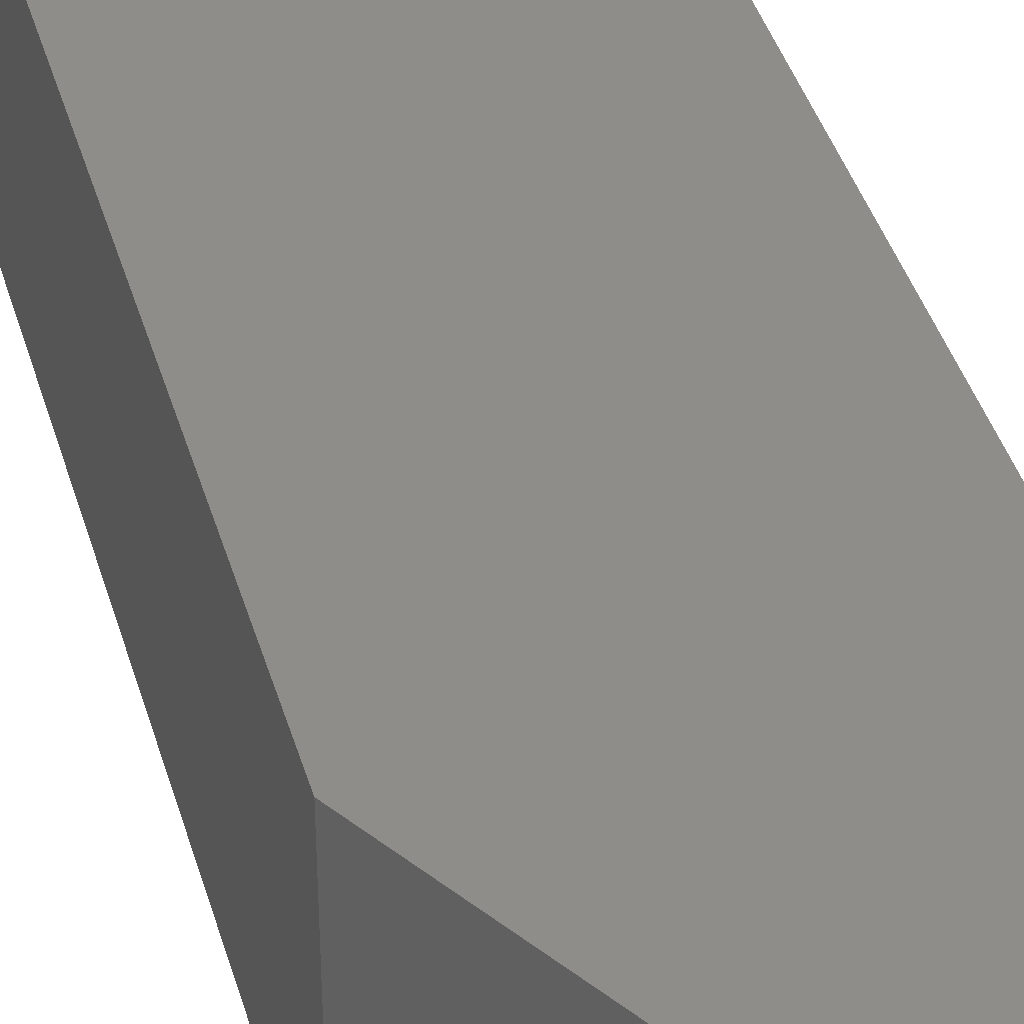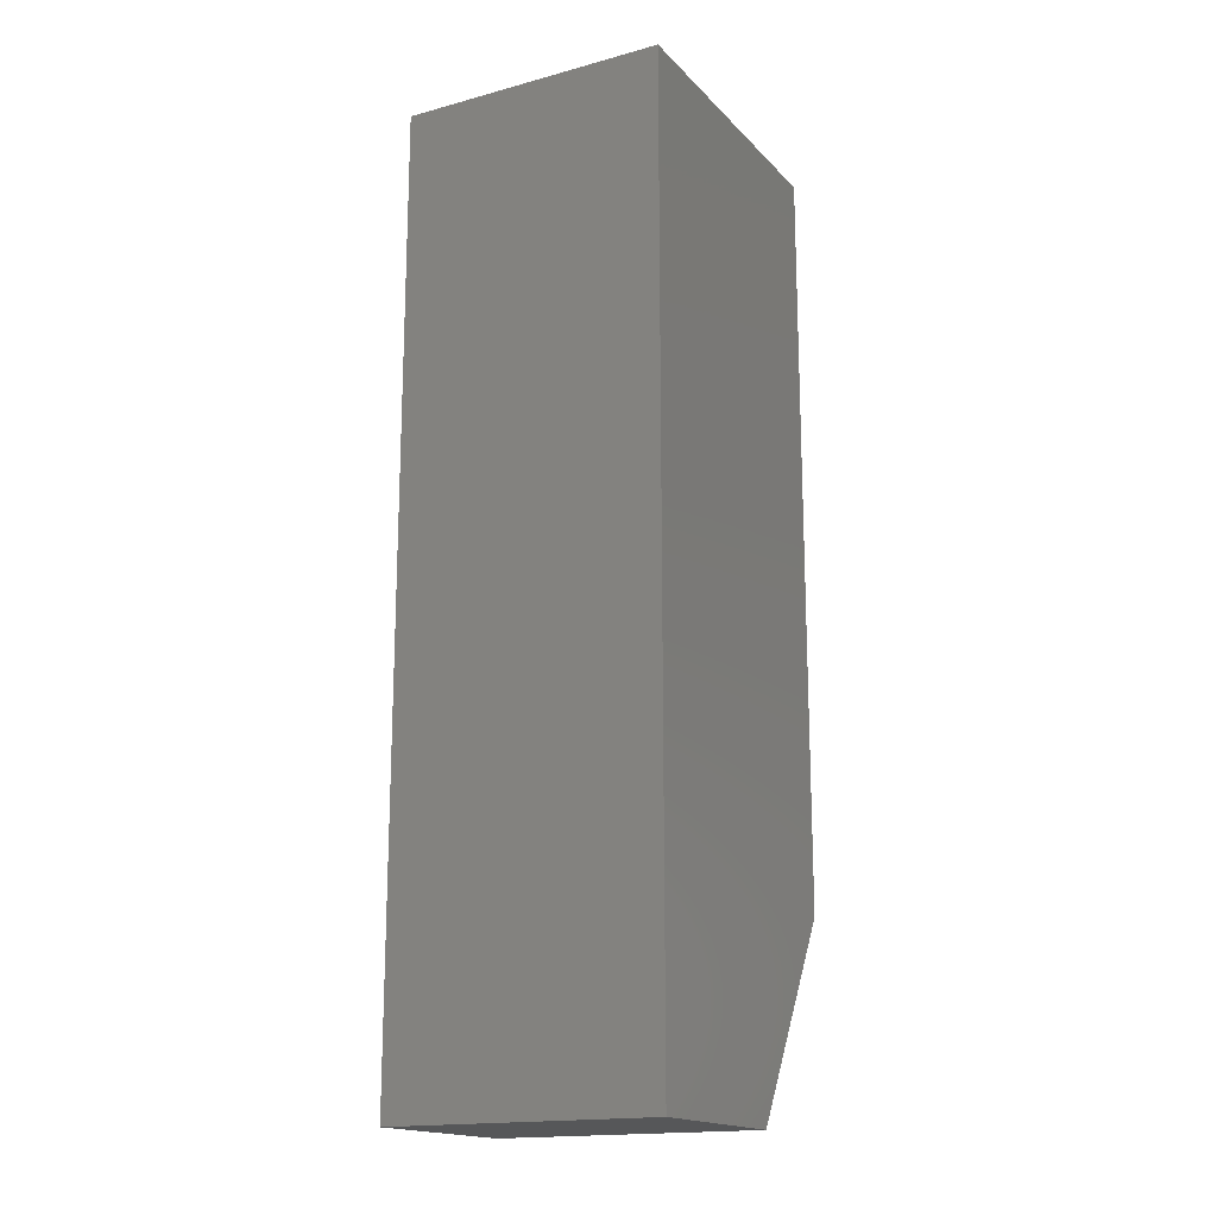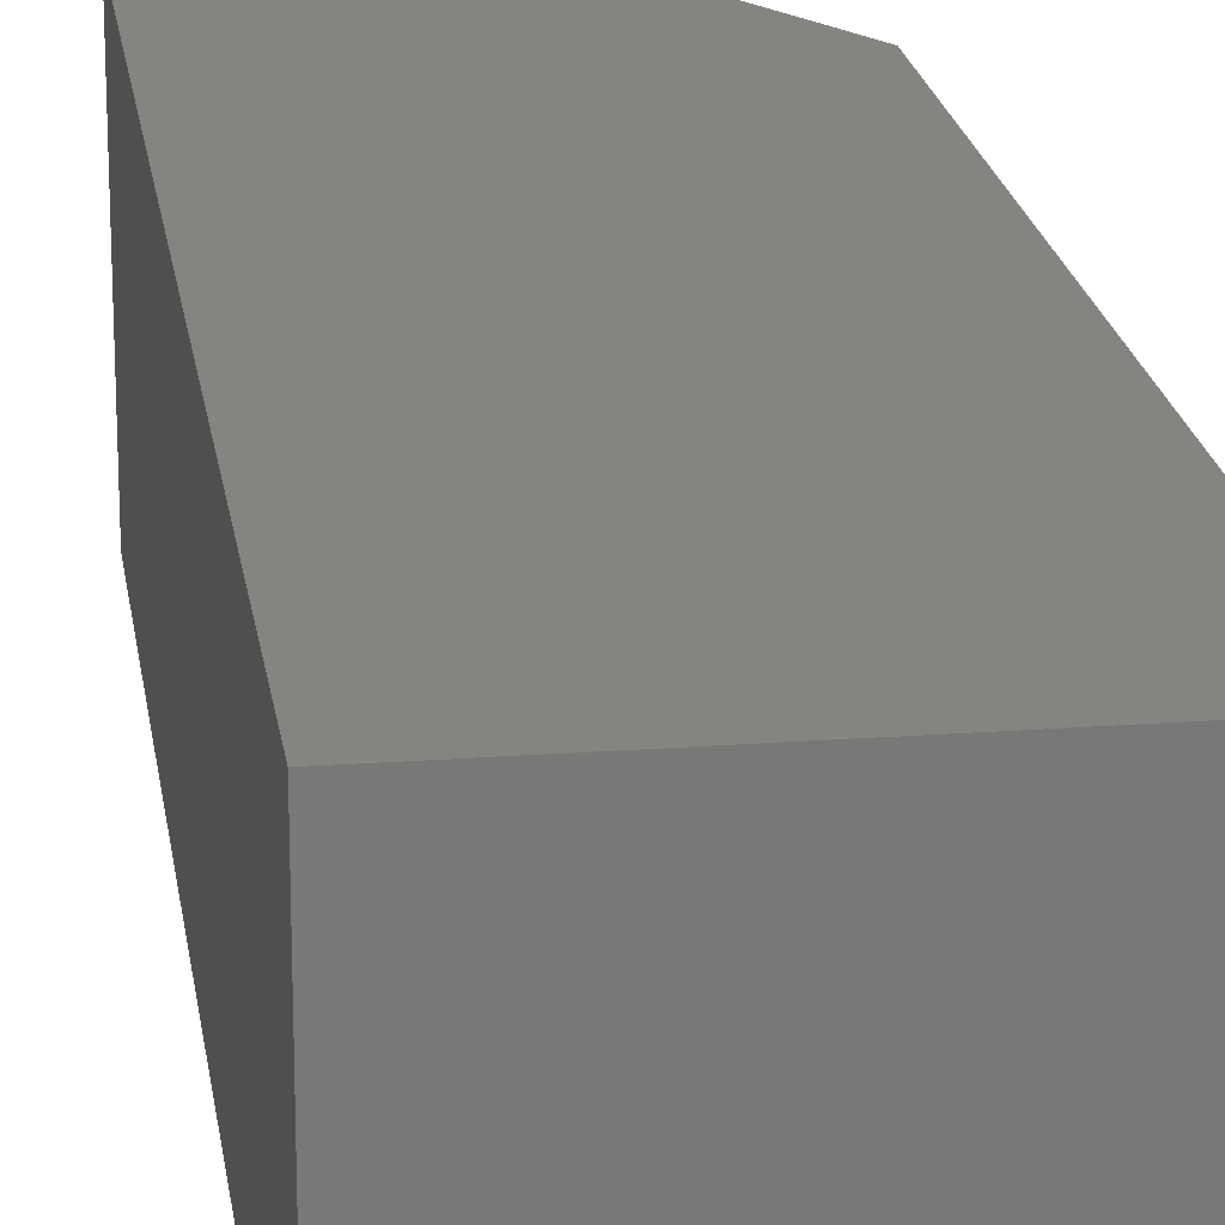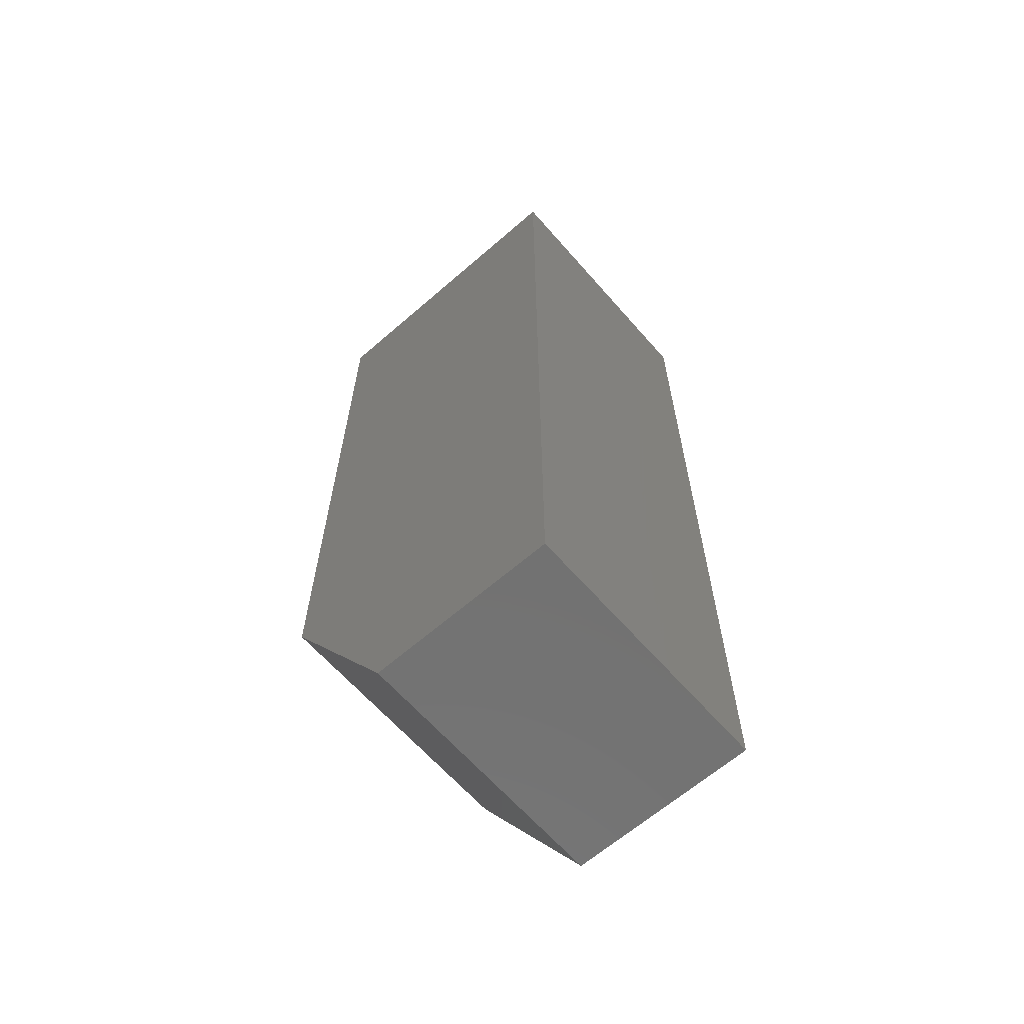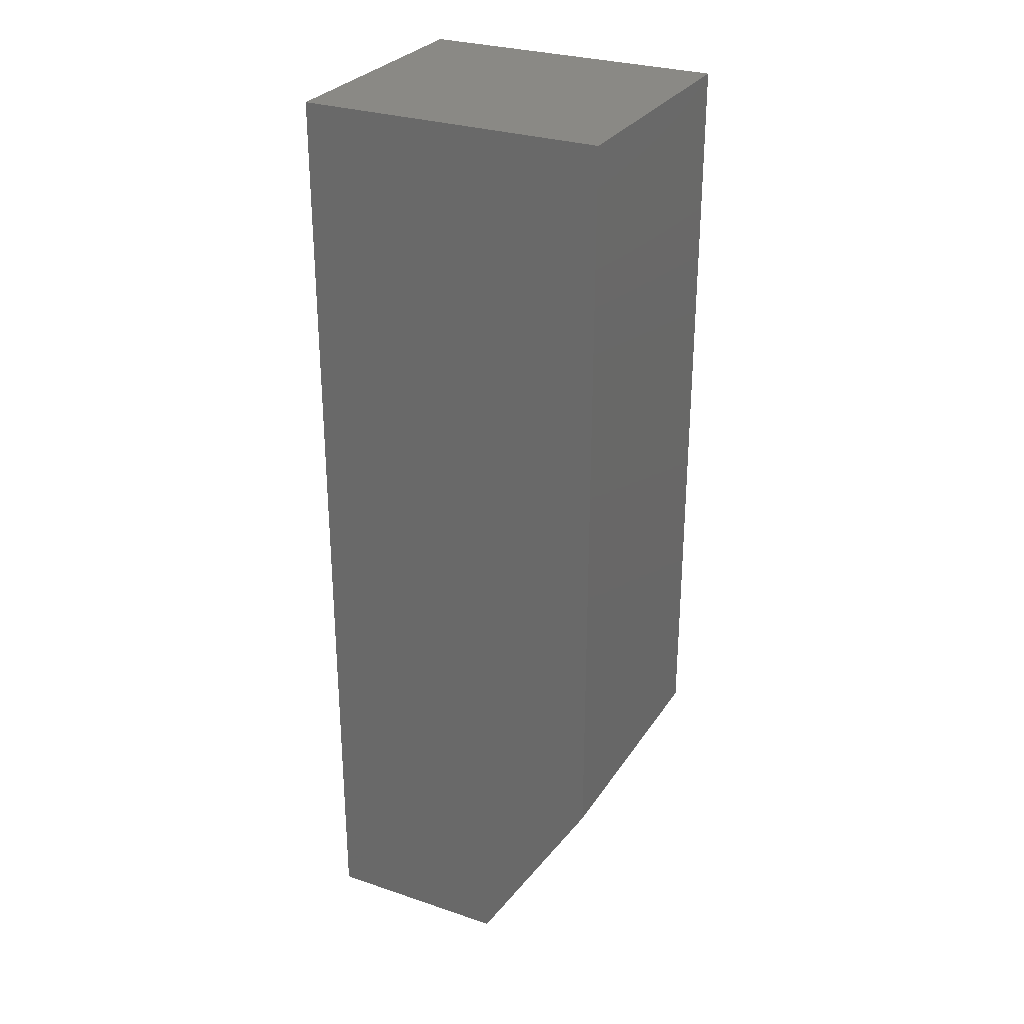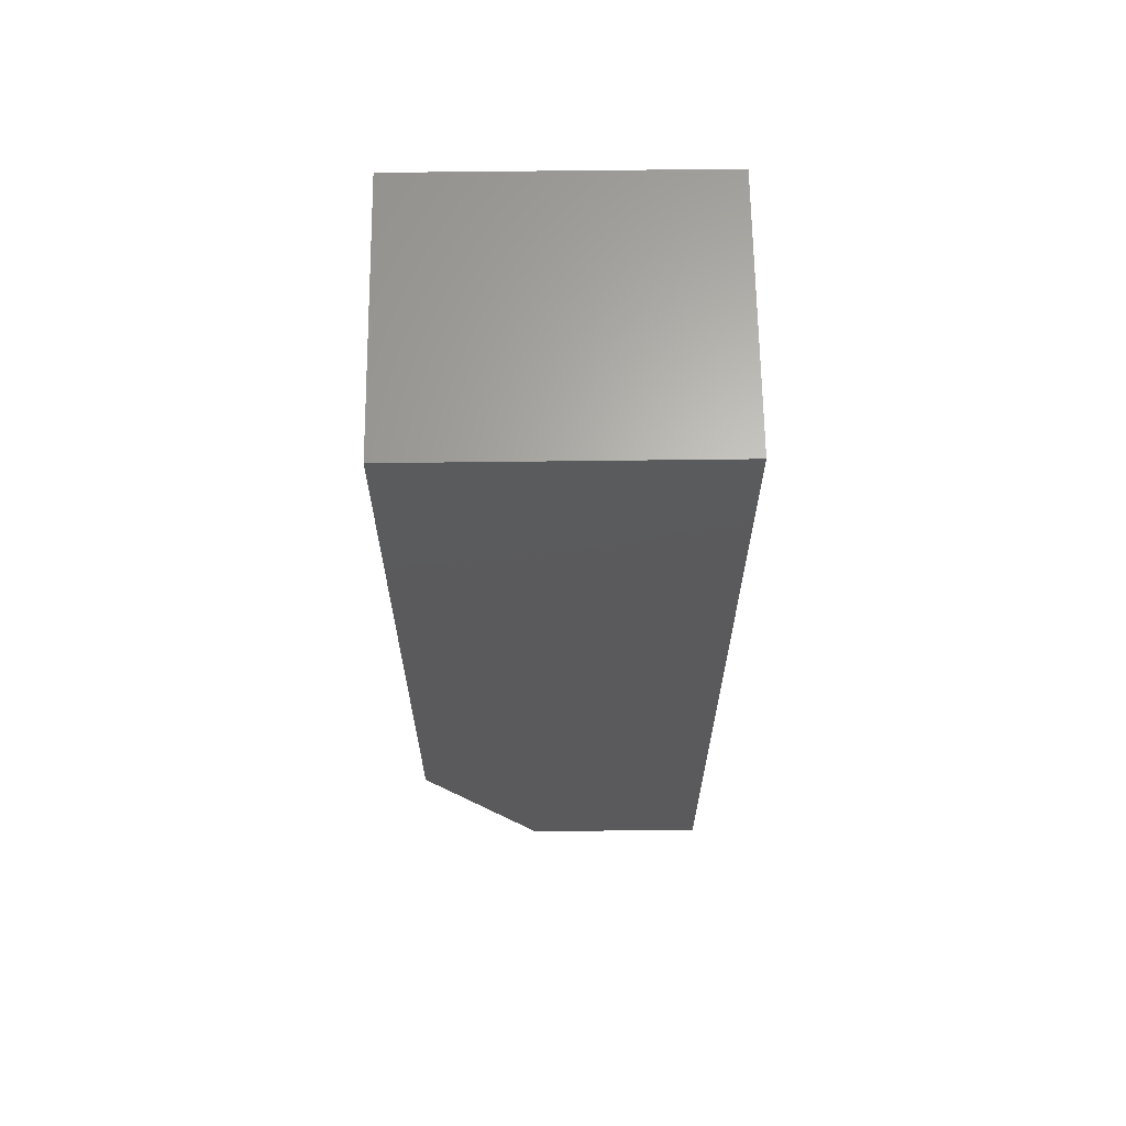
<metadata>
{"format":"stl","ext":"stl","renderer":"f3d","projection":"perspective","resolution":1024,"background":"white","views":[{"elev":41.2,"azim":-16.0,"up":"+Z"},{"elev":-17.1,"azim":118.4,"up":"+Y"},{"elev":19.9,"azim":172.1,"up":"+Z"},{"elev":-64.1,"azim":41.2,"up":"+Y"},{"elev":28.8,"azim":-153.3,"up":"+Y"},{"elev":65.2,"azim":-0.7,"up":"+Y"}]}
</metadata>
<code>
# stl→obj: 10 verts, 16 faces
v -0.01562 -0.75 -0.1172
v 0.1328 -0.75 -0.1172
v -0.01562 -0.75 0.09441
v 0.1328 -0.75 0.09441
v -0.1094 1.175e-17 0.09441
v -0.1094 0 -0.1172
v -0.1094 -0.5938 0.09441
v -0.1094 -0.5938 -0.1172
v 0.1328 2.519e-17 0.09441
v 0.1328 1.344e-17 -0.1172
f 1 2 3
f 3 2 4
f 5 6 7
f 7 6 8
f 9 5 4
f 4 5 7
f 4 7 3
f 6 10 8
f 8 10 2
f 8 2 1
f 1 3 8
f 8 3 7
f 6 5 10
f 10 5 9
f 10 9 2
f 2 9 4

</code>
